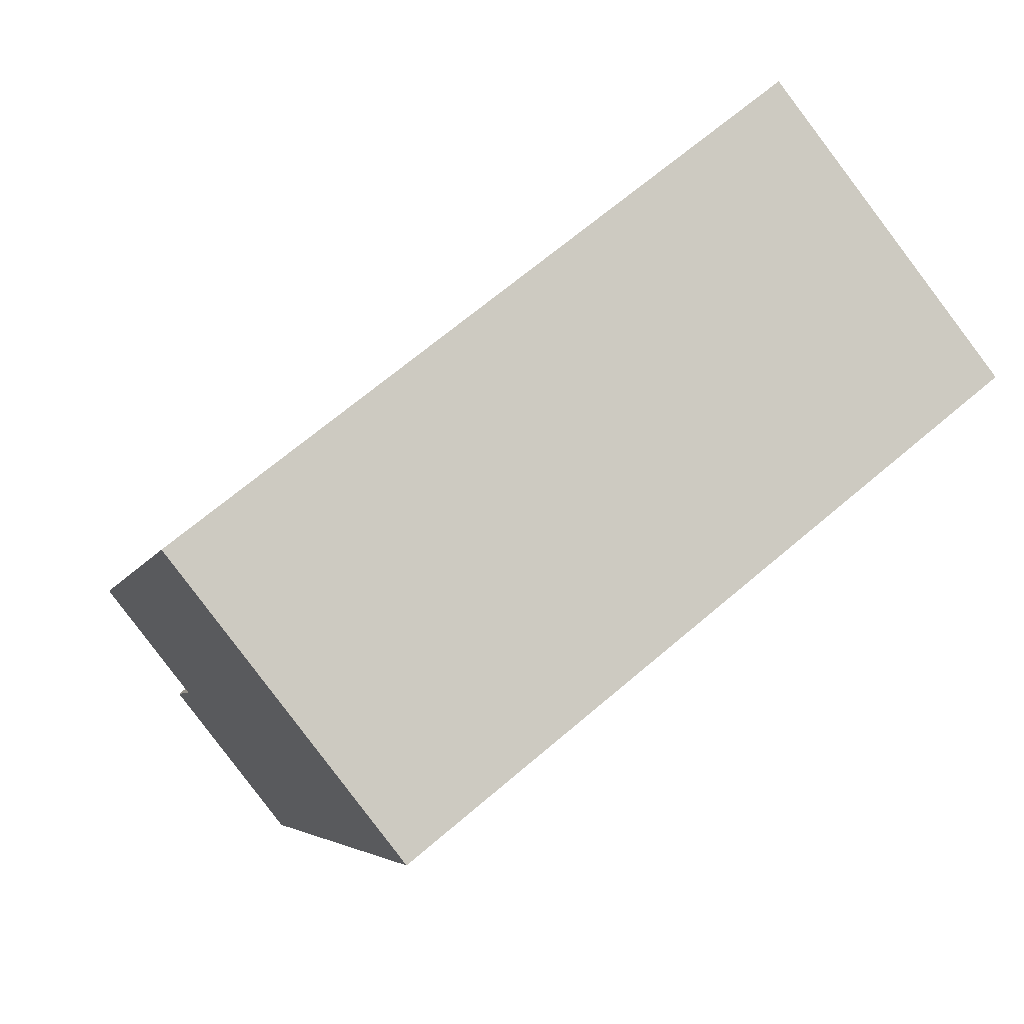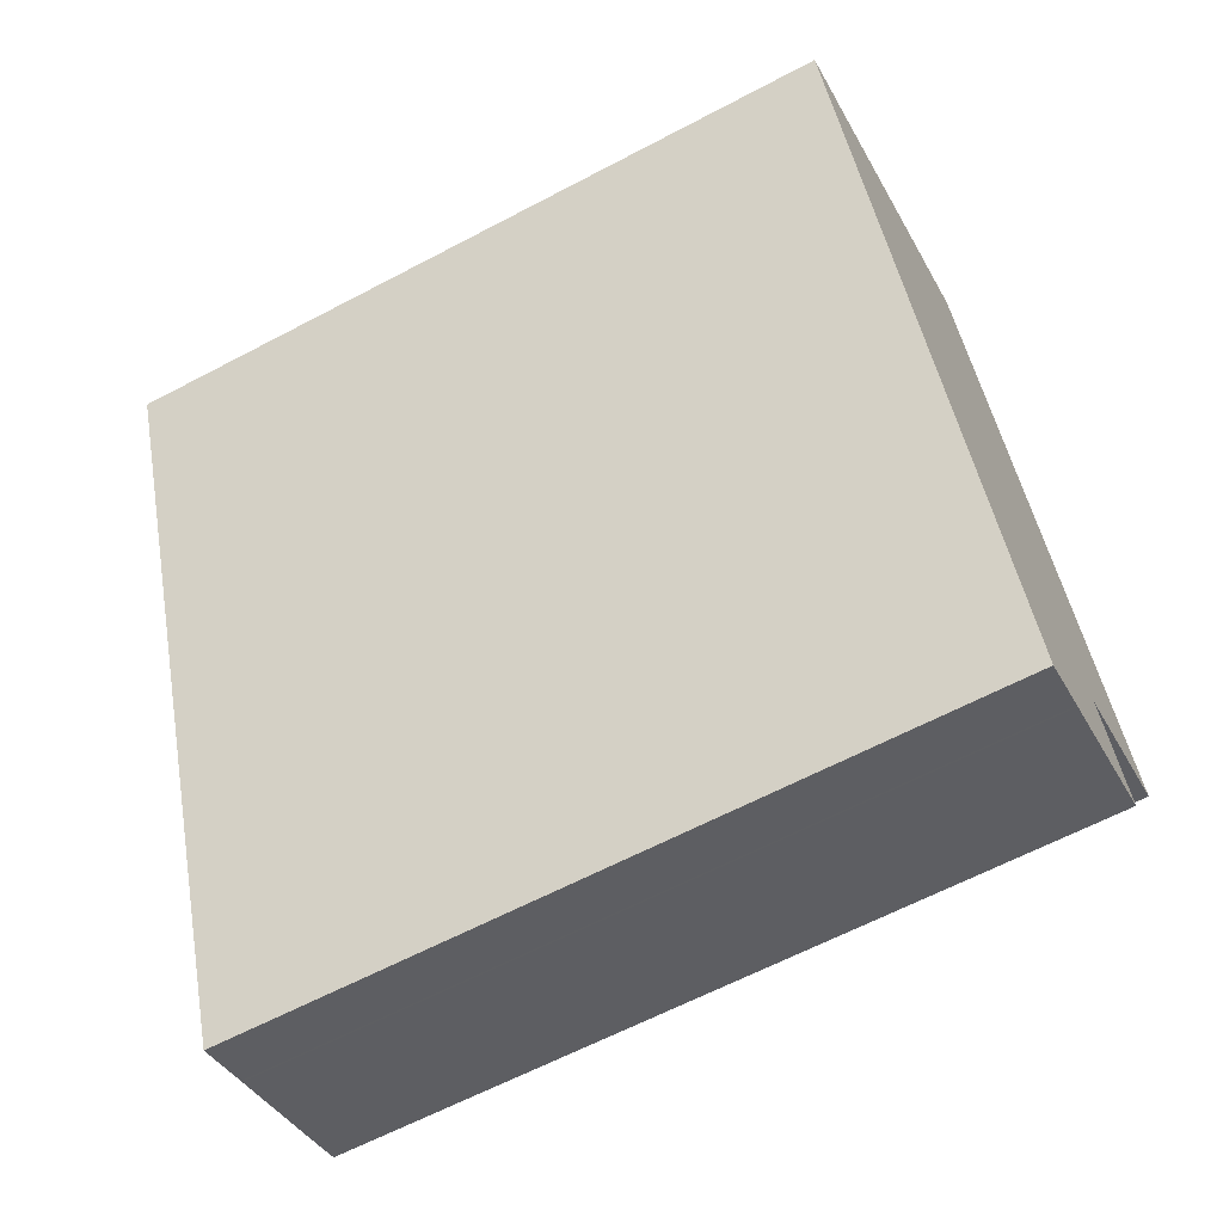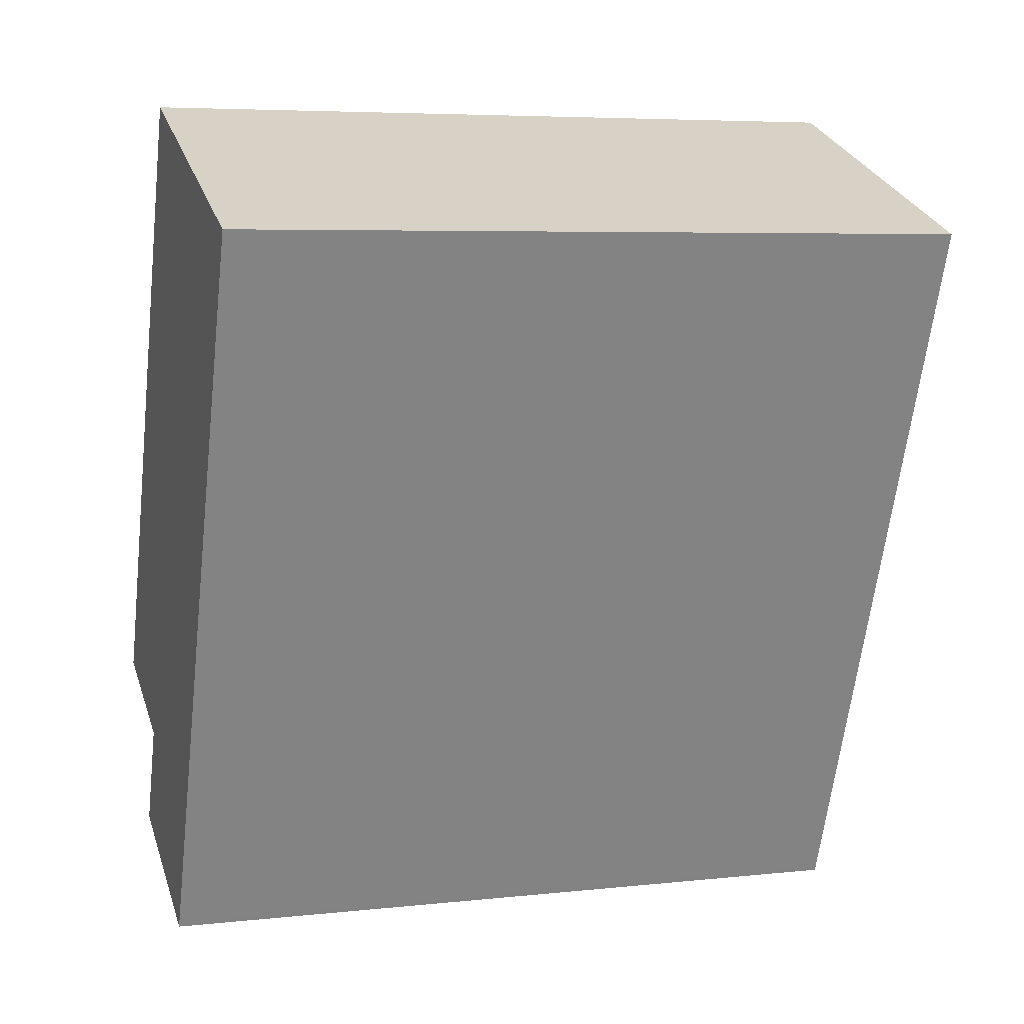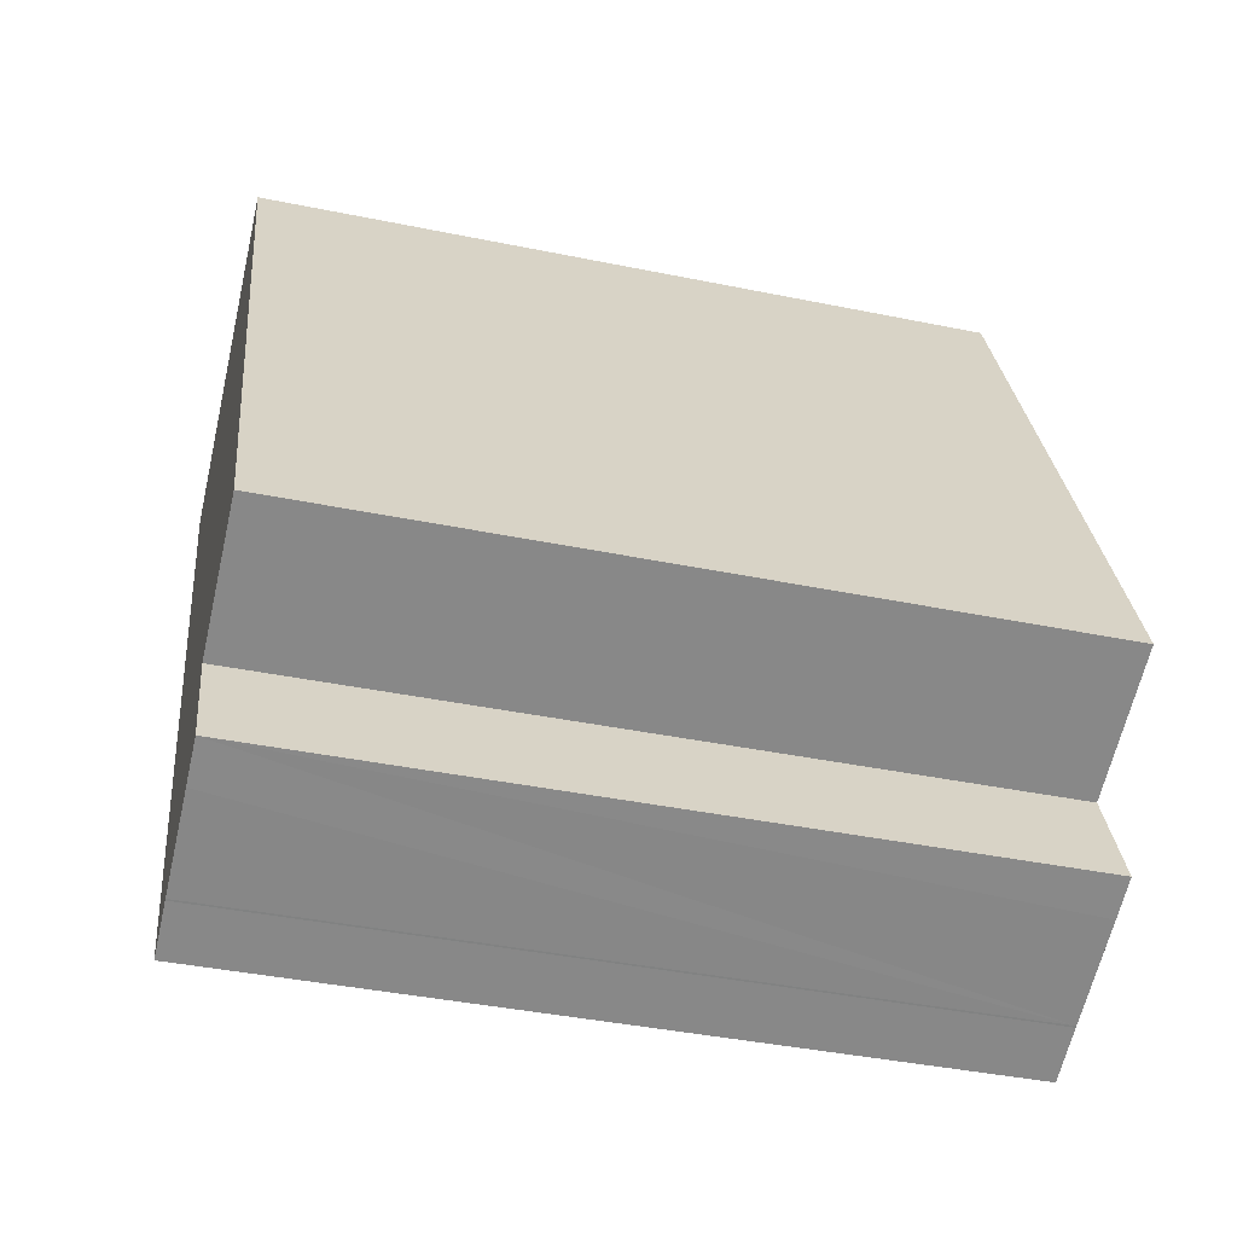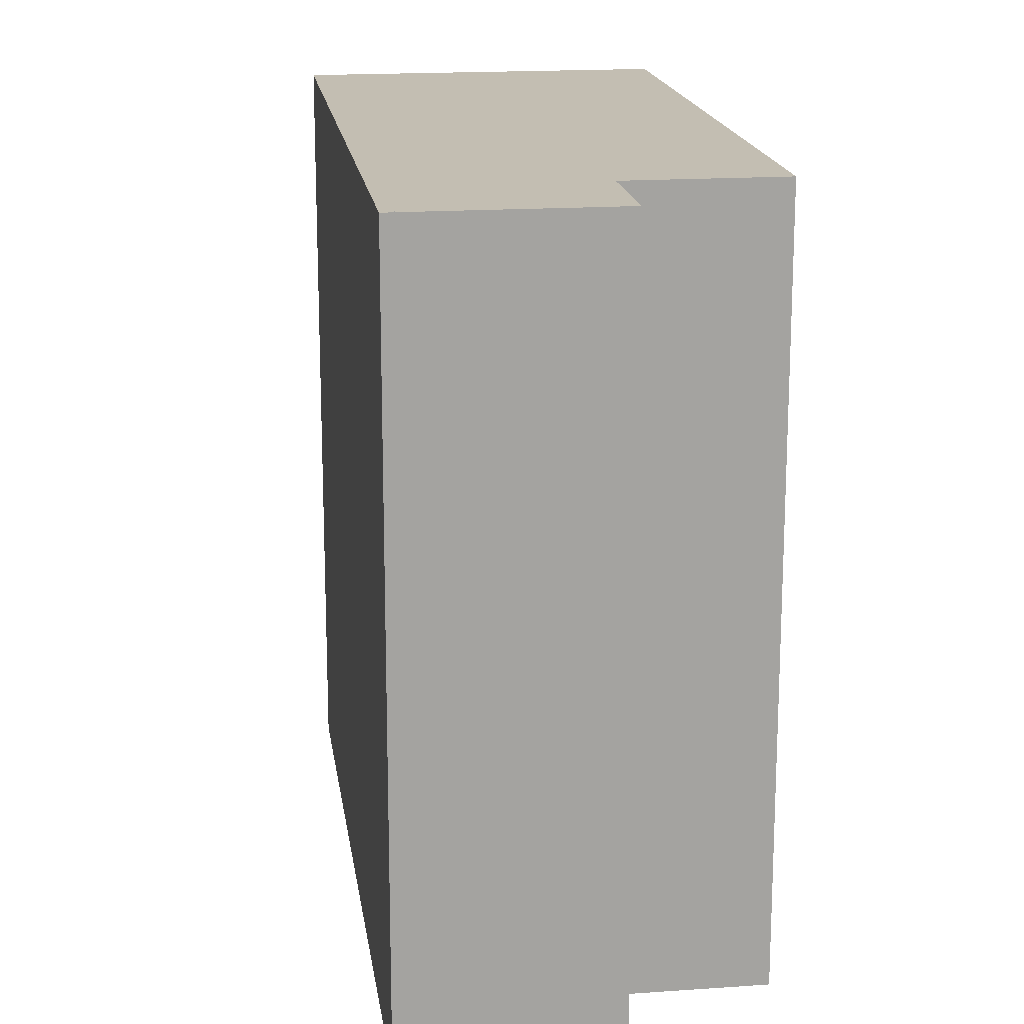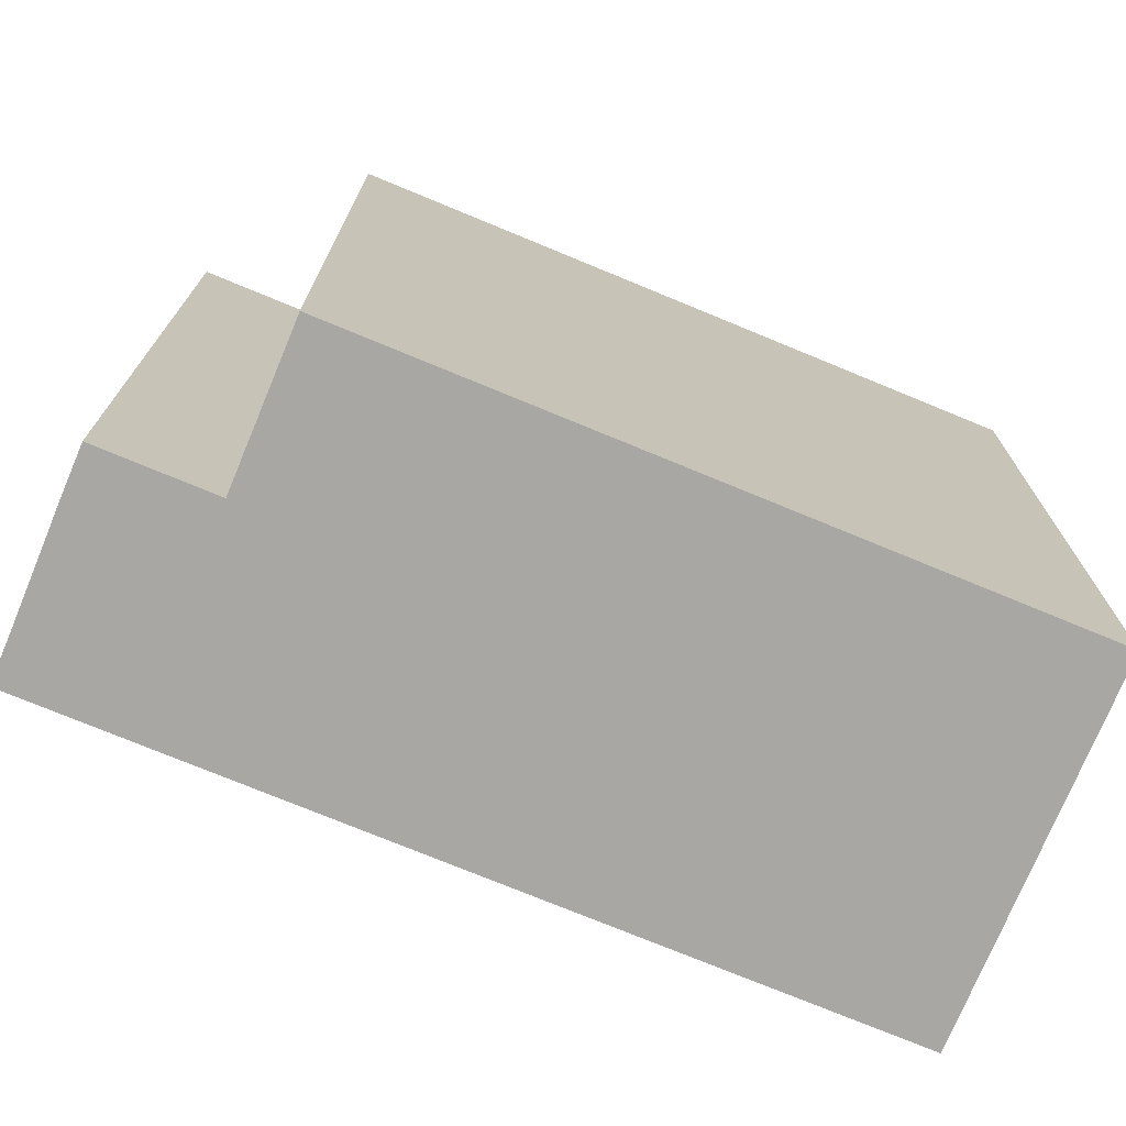
<metadata>
{"format":"obj","ext":"obj","renderer":"f3d","projection":"perspective","resolution":1024,"background":"white","views":[{"elev":67.9,"azim":49.5,"up":"+Z"},{"elev":-63.1,"azim":118.1,"up":"+Z"},{"elev":5.9,"azim":71.8,"up":"+Z"},{"elev":-41.0,"azim":-104.0,"up":"+Z"},{"elev":17.4,"azim":-166.1,"up":"+Y"},{"elev":-74.5,"azim":-90.7,"up":"+Y"}]}
</metadata>
<code>
v  8.562 10.97 7.264
v  0 10.97 6.717e-16
v  3.686 10.97 9.221
v  2.074 10.97 -0.832
v  4.283 10.97 -3.436
v  1.457 10.97 -2.37
v  2.024 10.97 -2.602
v  2.08 10.97 -2.625
v  3.469 10.97 -3.175
v  3.494 10.97 -3.184
v  4.259 10.97 -3.495
v  3.469 1.944e-16 -3.175
v  2.024 1.593e-16 -2.602
v  1.457 1.451e-16 -2.37
v  2.08 1.607e-16 -2.625
v  2.074 5.095e-17 -0.832
v  0 0 0
v  3.494 1.95e-16 -3.184
v  4.259 2.14e-16 -3.495
v  3.686 -5.646e-16 9.221
v  8.562 -4.448e-16 7.264
v  4.283 2.104e-16 -3.436
g defaultobject
f 1 2 3
f 2 1 4
f 4 1 5
f 4 5 6
f 6 5 7
f 7 5 8
f 8 5 9
f 10 5 11
f 12 8 9
f 8 12 7
f 7 12 6
f 6 12 13
f 6 13 14
f 13 12 15
f 16 2 4
f 2 16 17
f 18 9 10
f 9 18 12
f 19 10 11
f 10 19 18
f 14 4 6
f 4 14 16
f 17 3 2
f 3 17 20
f 20 1 3
f 1 20 21
f 21 5 1
f 5 21 22
f 5 22 11
f 11 22 19
f 17 21 20
f 21 17 16
f 21 16 22
f 22 16 14
f 22 14 13
f 22 13 15
f 22 15 12
f 22 12 18
f 22 18 19

</code>
